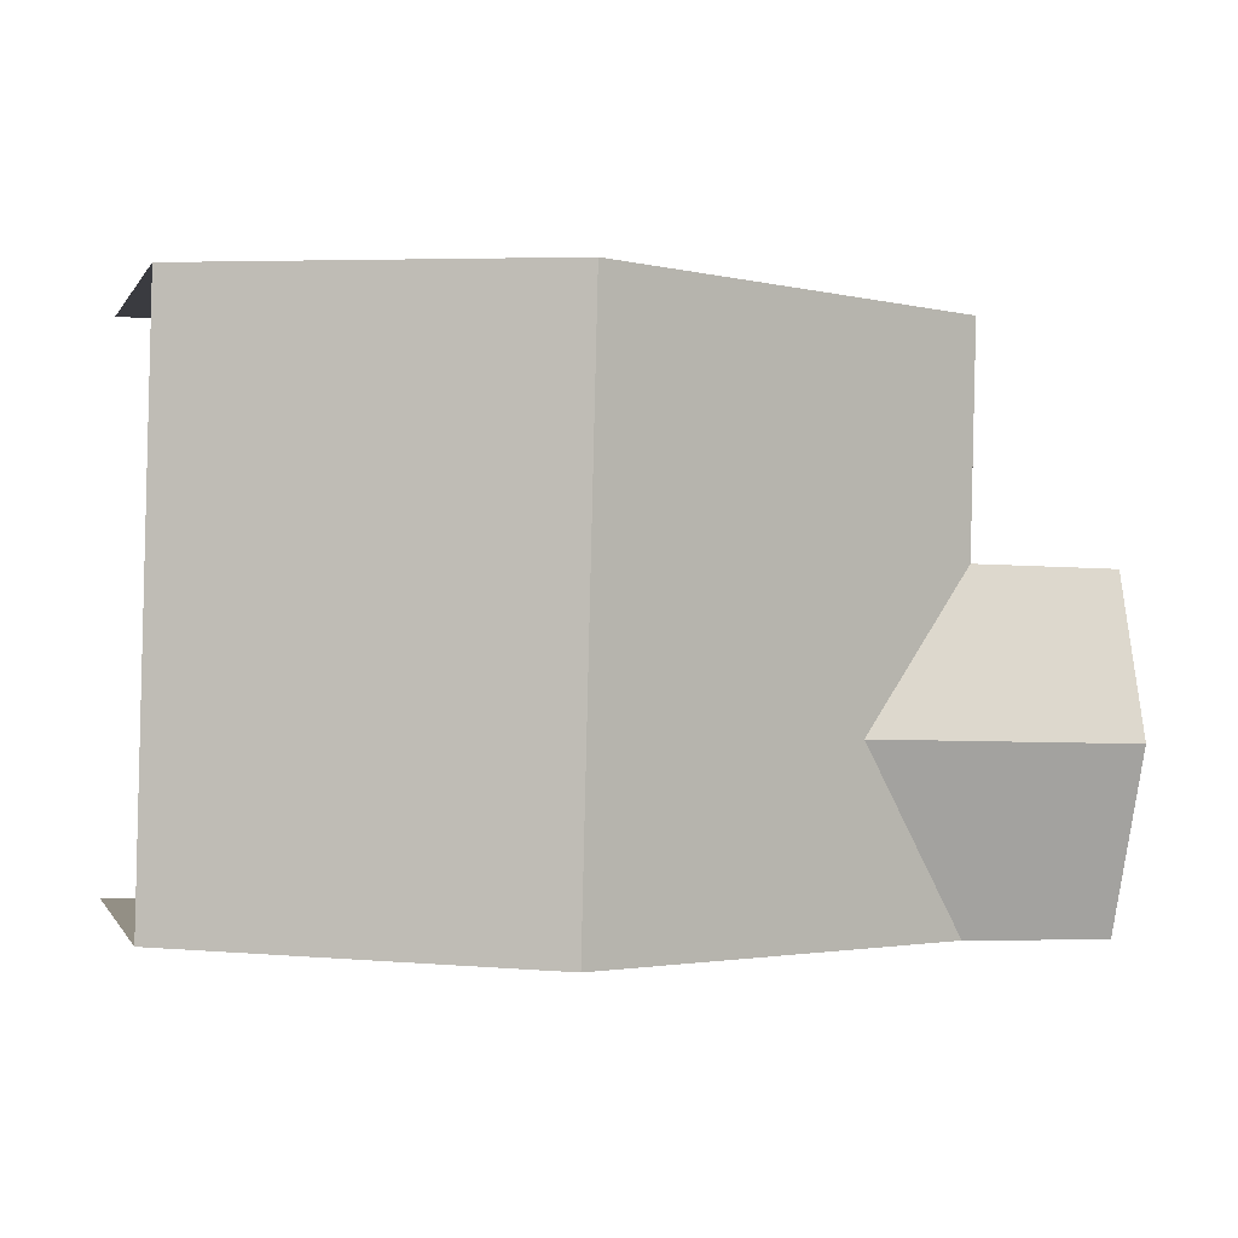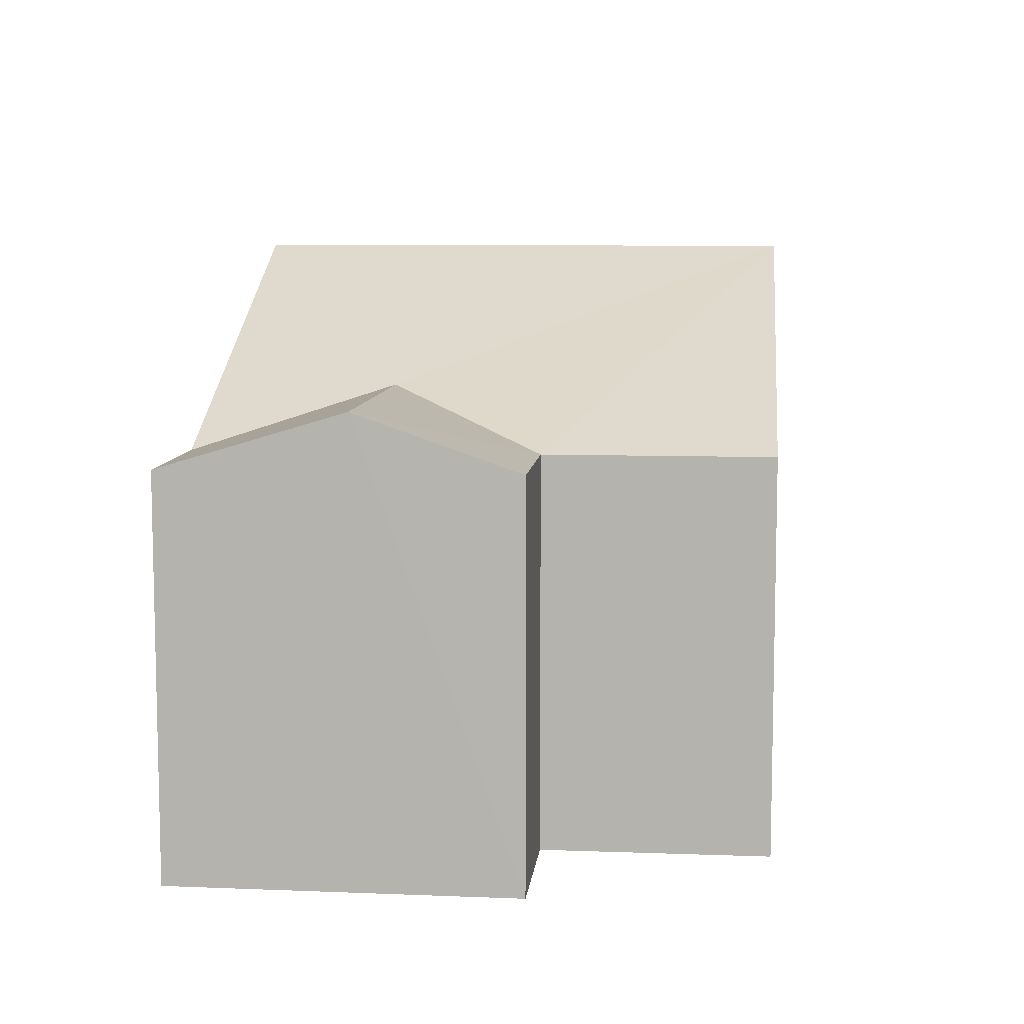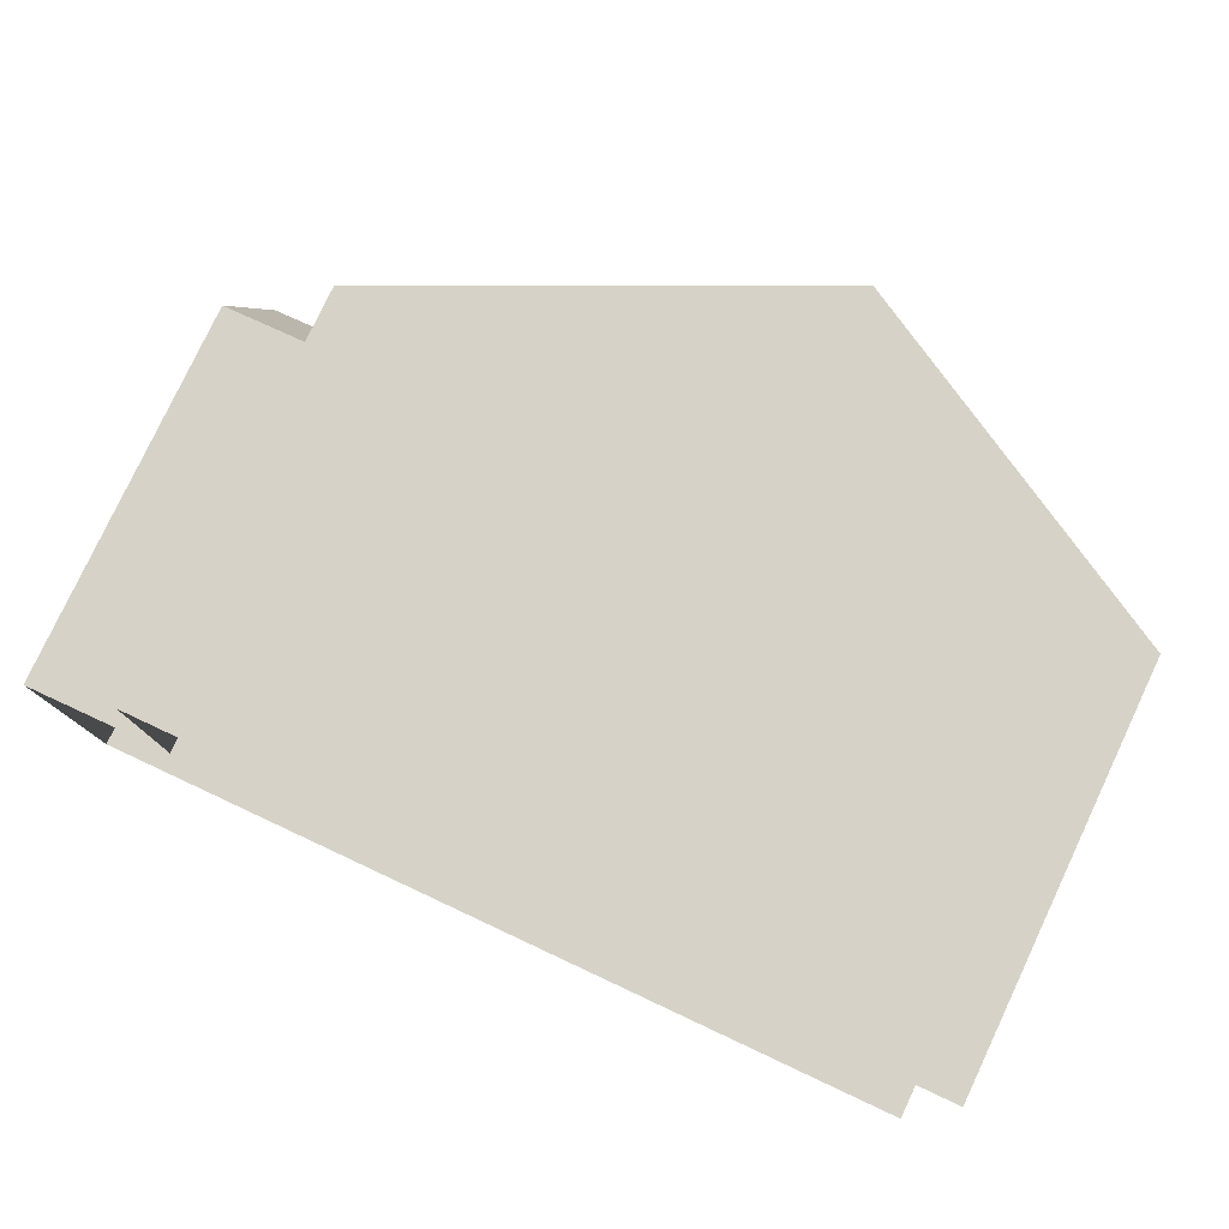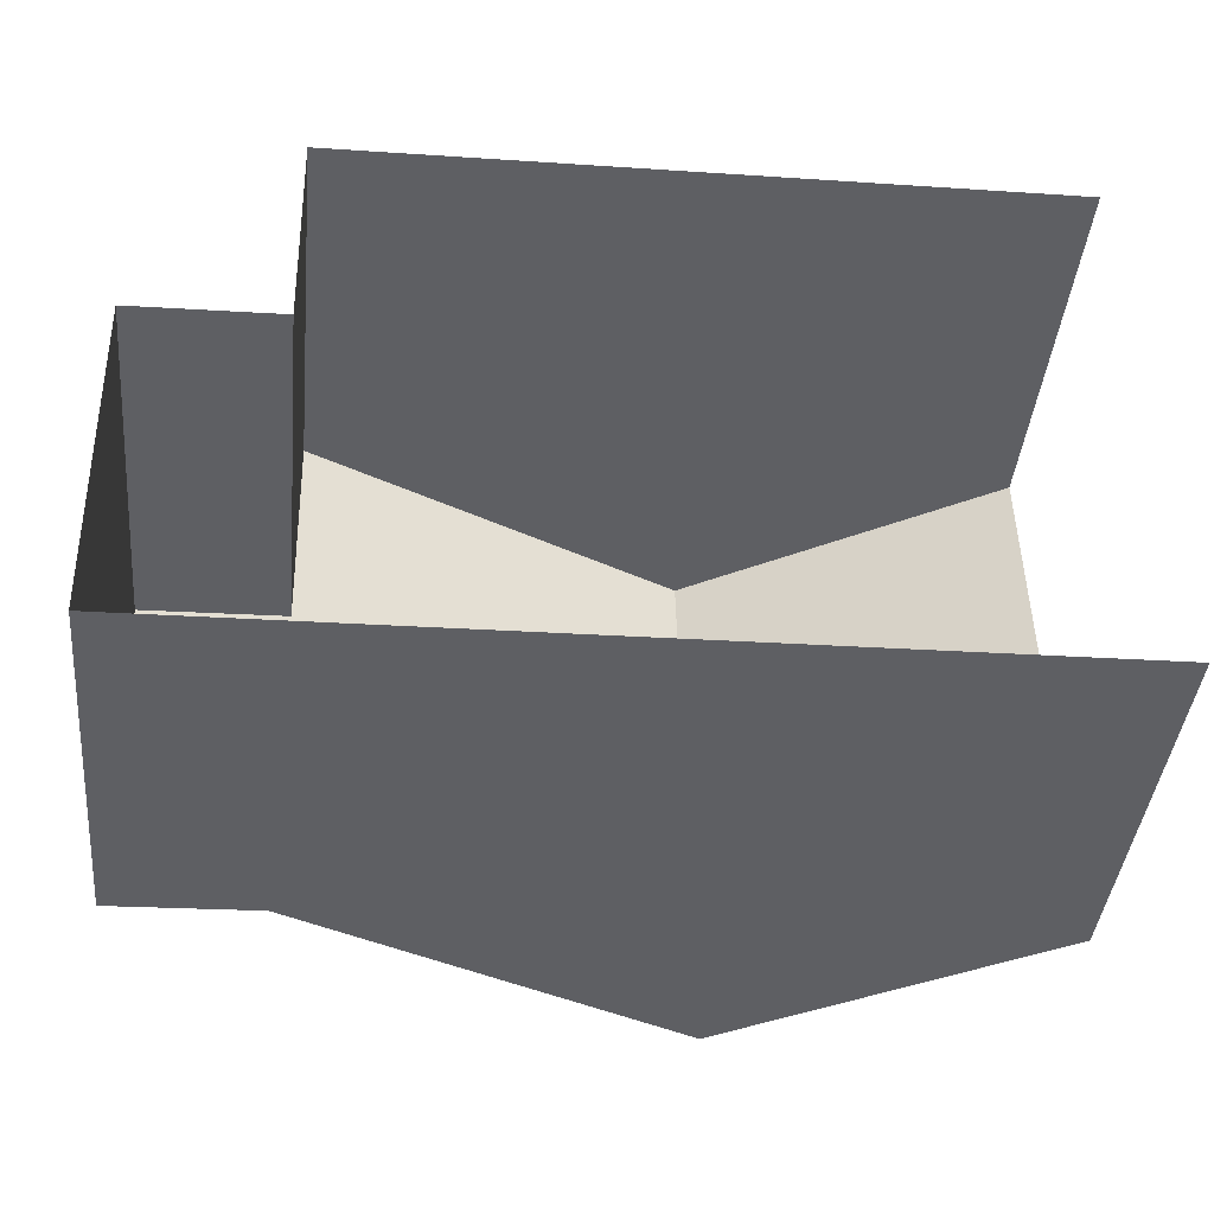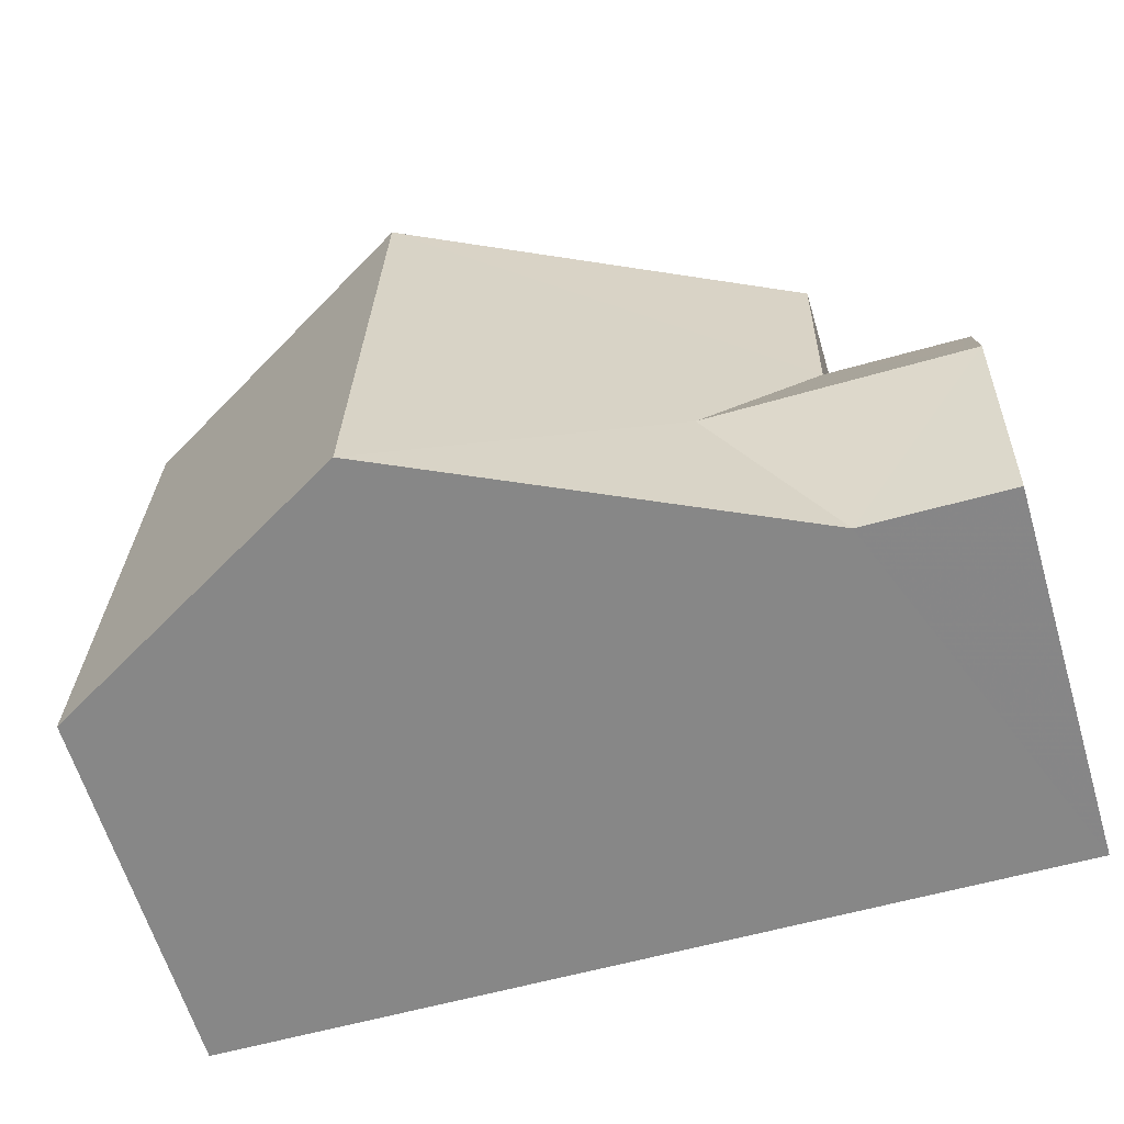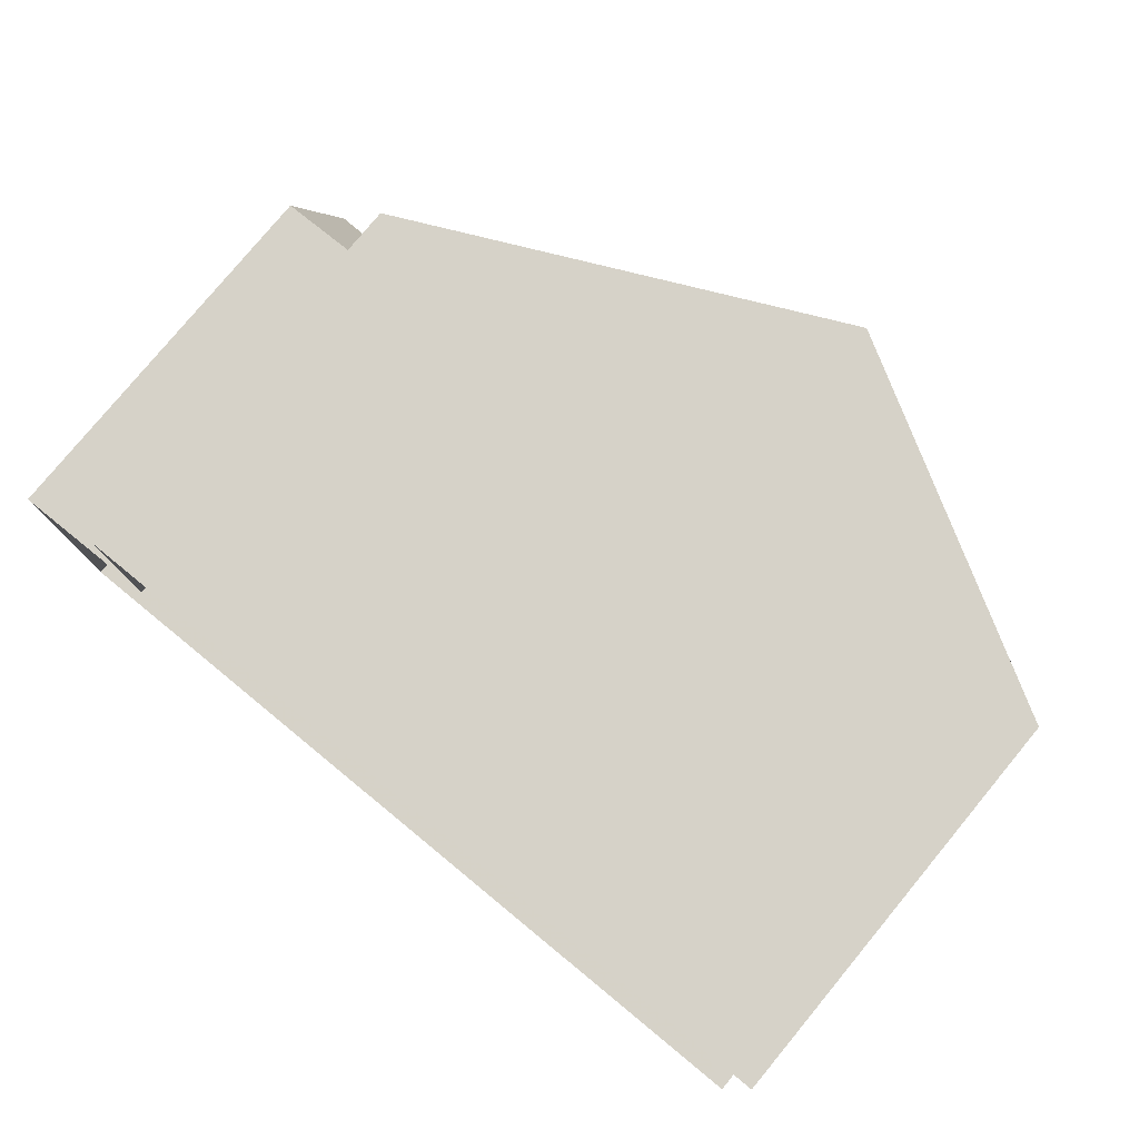
<metadata>
{"format":"obj","ext":"obj","renderer":"f3d","projection":"perspective","resolution":1024,"background":"white","views":[{"elev":-0.1,"azim":-15.8,"up":"+Y"},{"elev":8.7,"azim":94.4,"up":"+Z"},{"elev":78.4,"azim":-154.8,"up":"+Y"},{"elev":-41.3,"azim":174.2,"up":"+Y"},{"elev":-63.0,"azim":16.6,"up":"+Y"},{"elev":78.6,"azim":-140.5,"up":"+Y"}]}
</metadata>
<code>
v -3.735e+05 -1.053e+05 21.62
v -3.735e+05 -1.053e+05 21.62
v -3.735e+05 -1.053e+05 21.62
v -3.735e+05 -1.053e+05 21.62
v -3.735e+05 -1.053e+05 21.62
v -3.735e+05 -1.053e+05 21.62
v -3.735e+05 -1.053e+05 25.9
v -3.735e+05 -1.053e+05 25.9
v -3.735e+05 -1.053e+05 26.5
v -3.735e+05 -1.053e+05 26.5
v -3.735e+05 -1.053e+05 25.9
v -3.735e+05 -1.053e+05 25.9
v -3.735e+05 -1.053e+05 27.95
v -3.735e+05 -1.053e+05 27.95
v -3.735e+05 -1.053e+05 25.9
v -3.735e+05 -1.053e+05 25.9
v -3.735e+05 -1.053e+05 25.9
f 1 2 3
f 3 2 4
f 1 5 2
f 4 2 6
f 12 1 3
f 12 11 1
f 7 8 9
f 10 7 9
f 11 12 13
f 14 11 13
f 9 15 16
f 10 9 16
f 7 10 13
f 13 10 14
f 14 16 17
f 14 10 16
f 16 2 5
f 17 16 5
f 6 16 15
f 6 2 16
f 8 4 9
f 4 6 9
f 6 15 9
f 8 7 4
f 4 7 3
f 3 13 12
f 3 7 13
f 17 5 14
f 5 1 14
f 1 11 14

</code>
